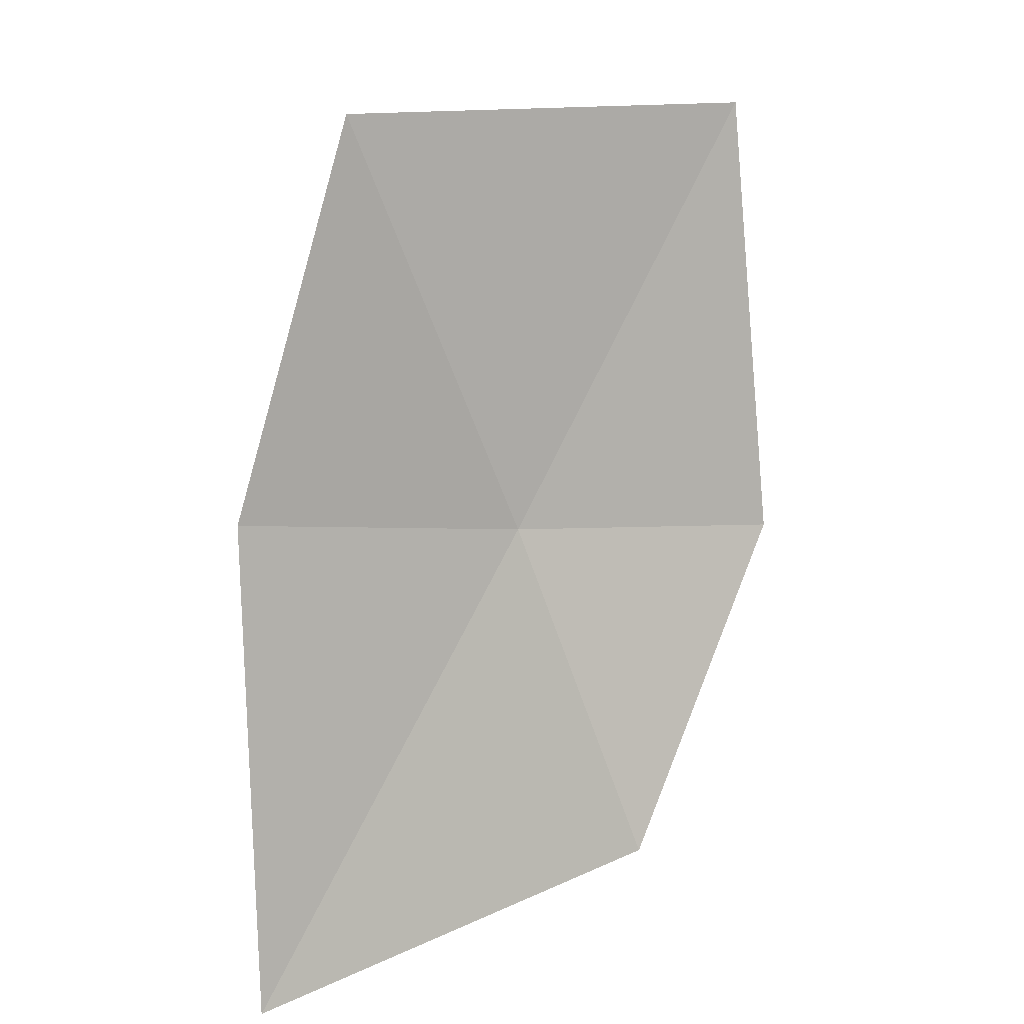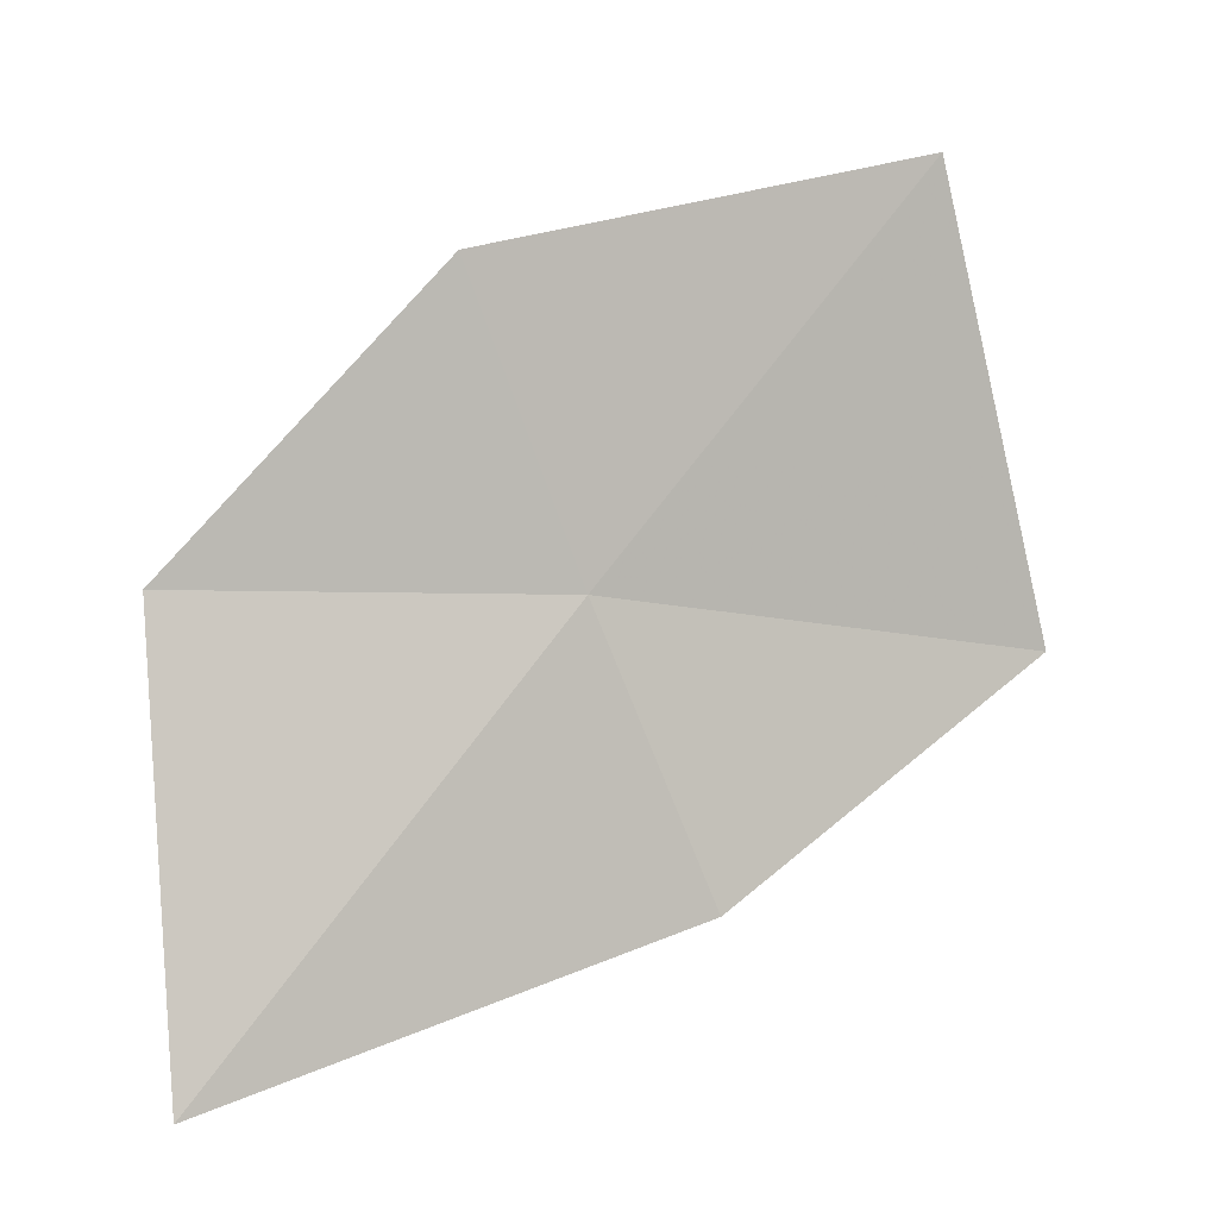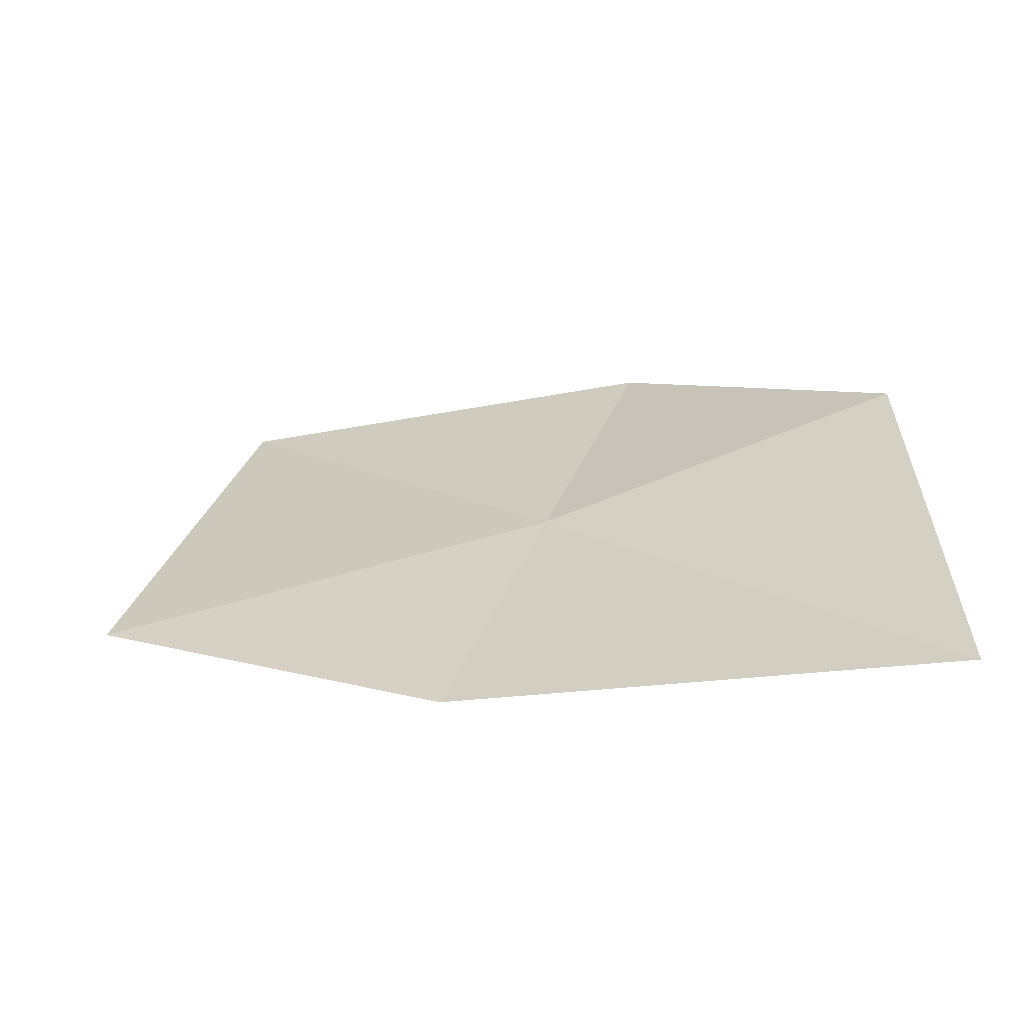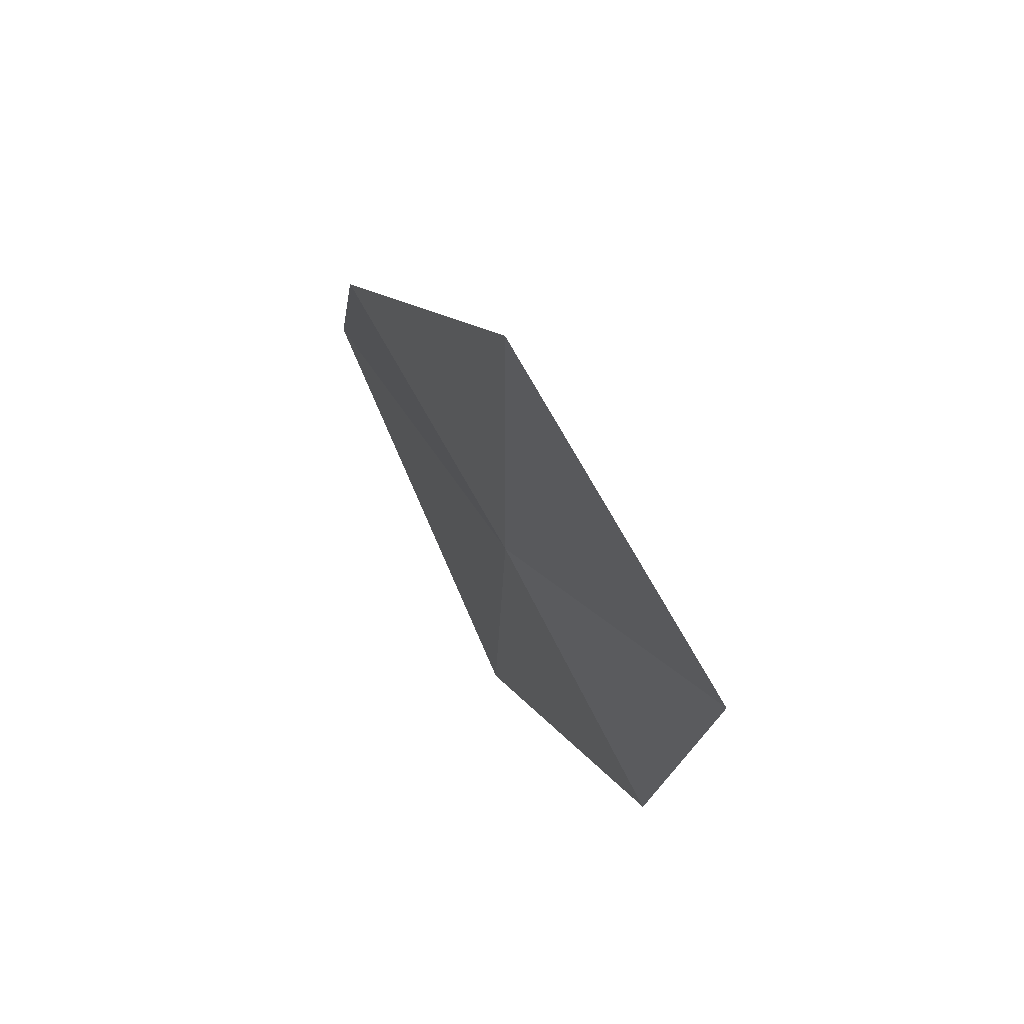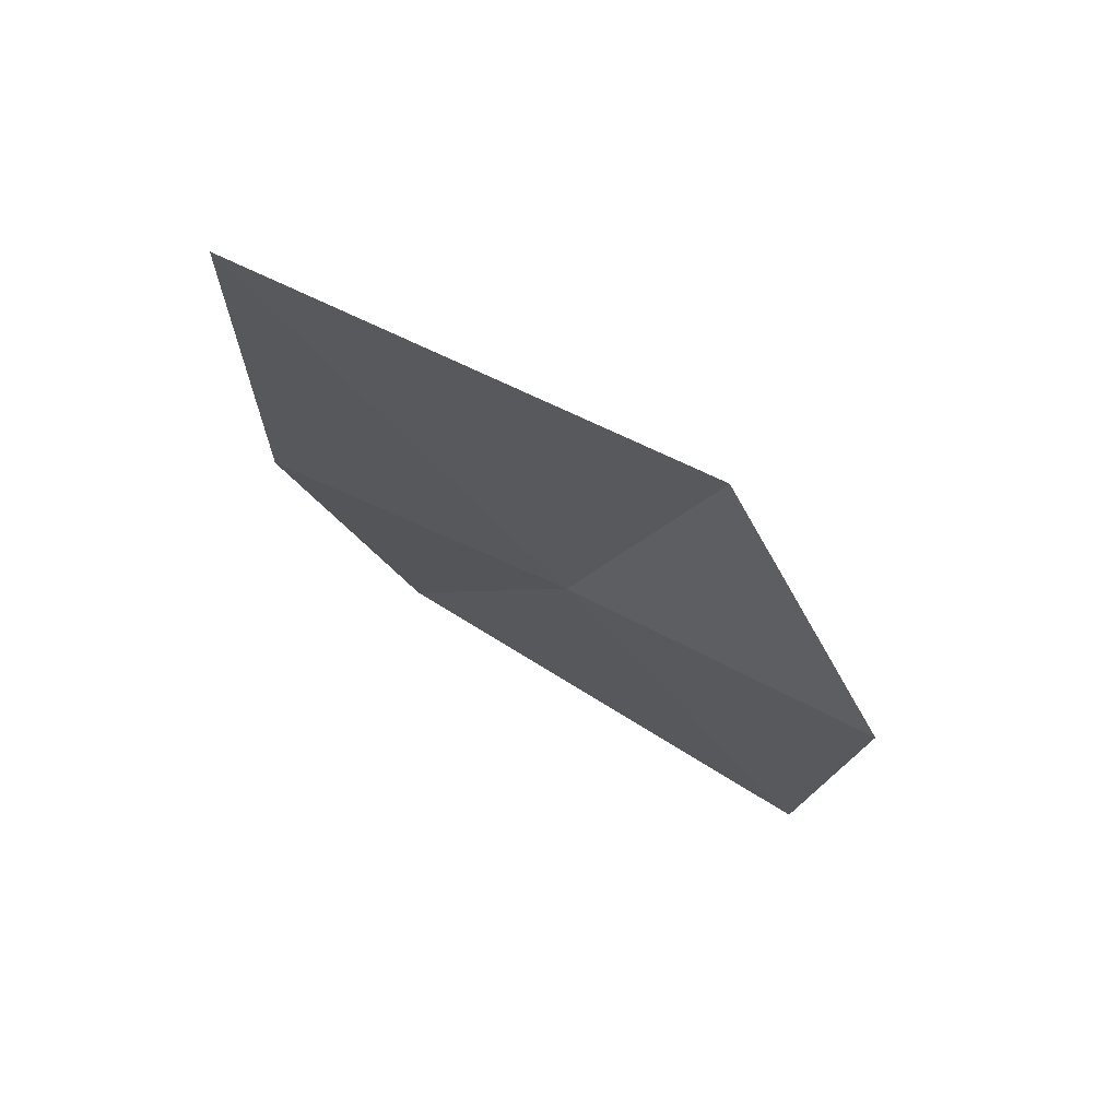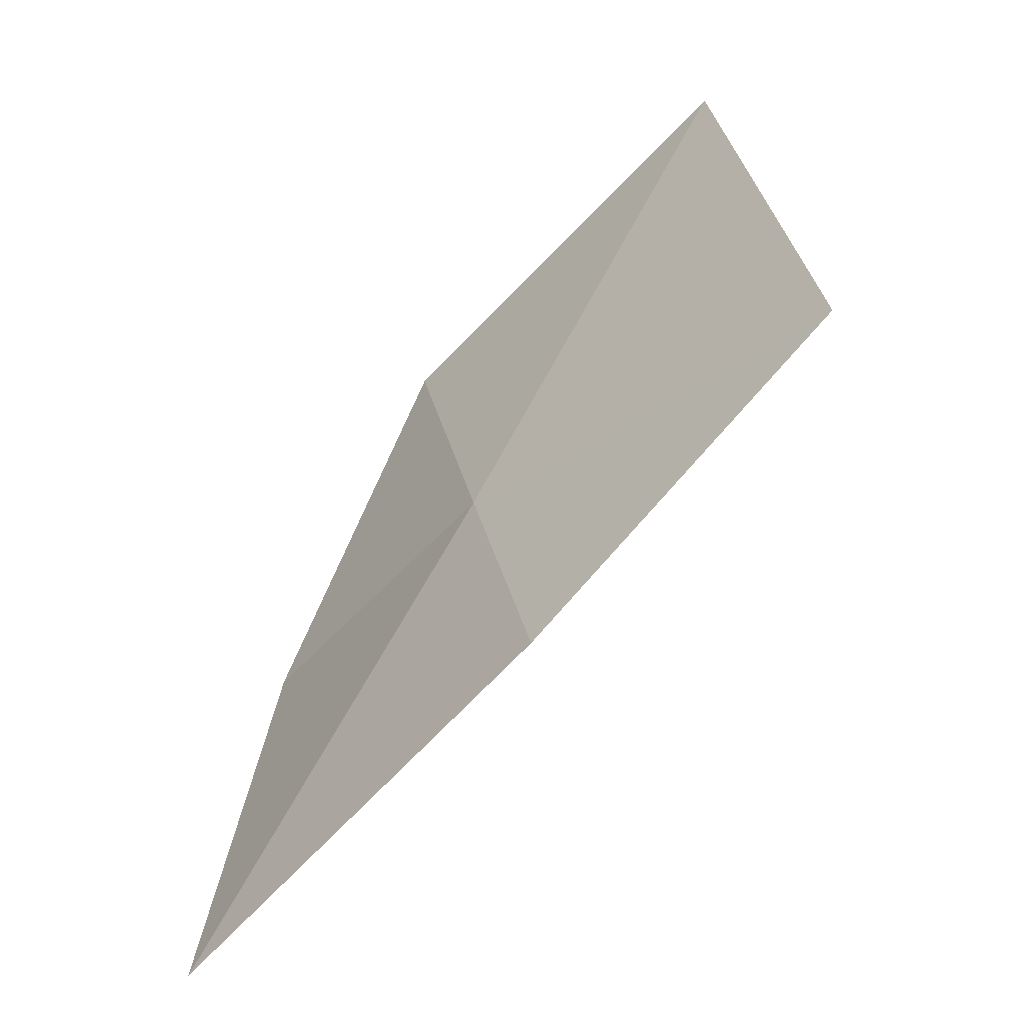
<metadata>
{"format":"obj","ext":"obj","renderer":"f3d","projection":"perspective","resolution":1024,"background":"white","views":[{"elev":38.1,"azim":53.9,"up":"+Z"},{"elev":7.1,"azim":-135.9,"up":"+Y"},{"elev":-65.6,"azim":79.4,"up":"+Y"},{"elev":-57.2,"azim":16.8,"up":"+Z"},{"elev":-77.9,"azim":55.4,"up":"+Z"},{"elev":-45.0,"azim":-68.2,"up":"+Y"}]}
</metadata>
<code>
v 43.22 12.65 22.93
v 43.73 11 21.53
v 44.02 12.71 21.67
v 43.47 13.81 22.57
v 42.71 14.16 24.21
v 42.93 11.51 23.3
v 42.52 12.35 24.64
f 1 2 3
f 1 3 4
f 1 4 5
f 1 6 2
f 1 5 7
f 1 7 6

</code>
